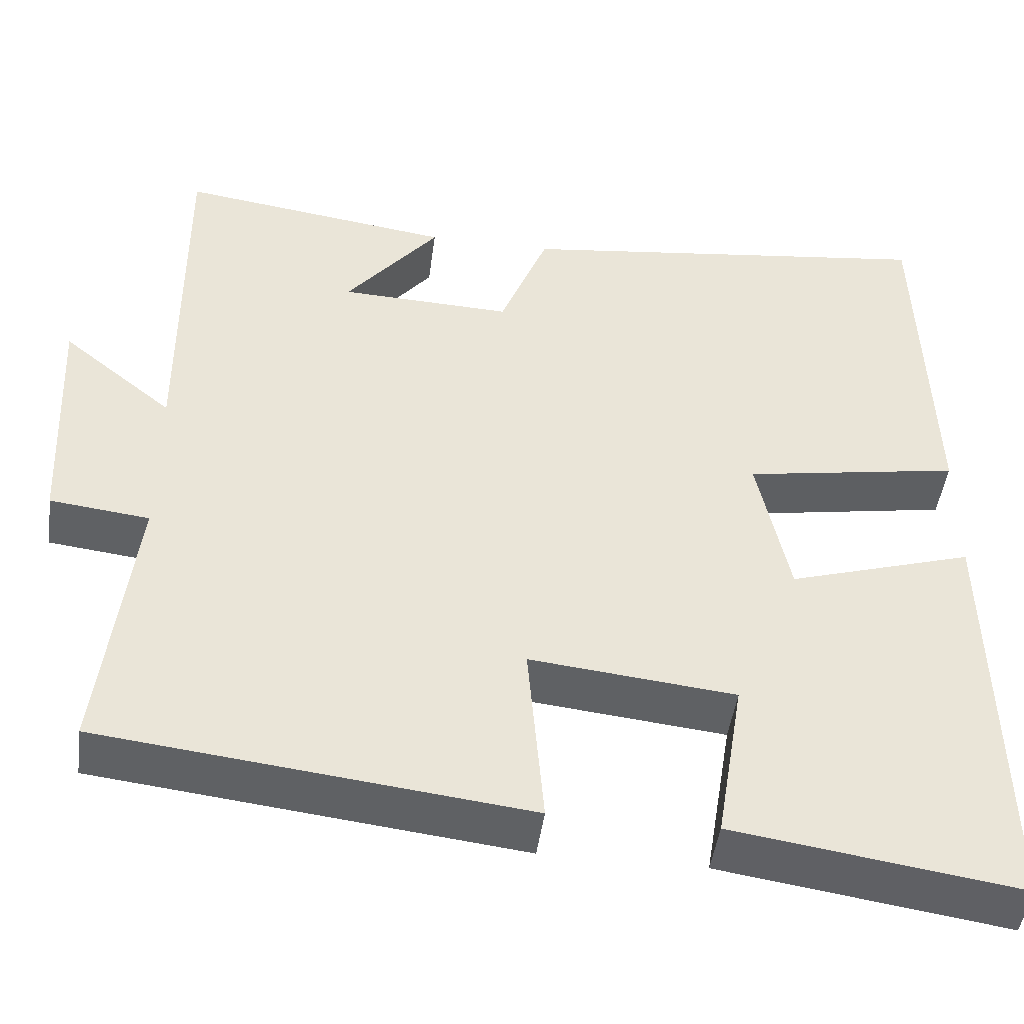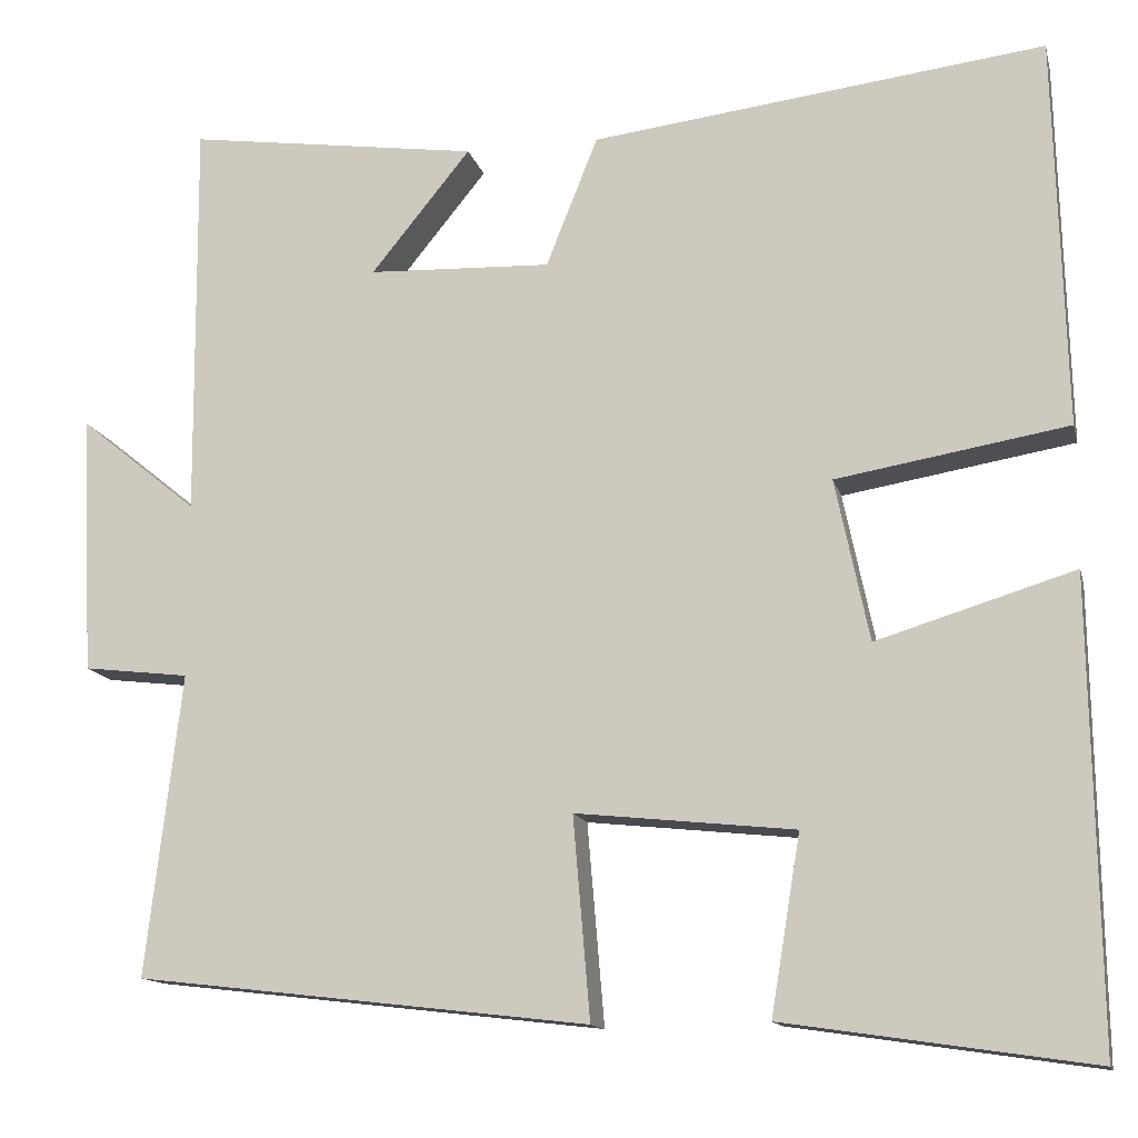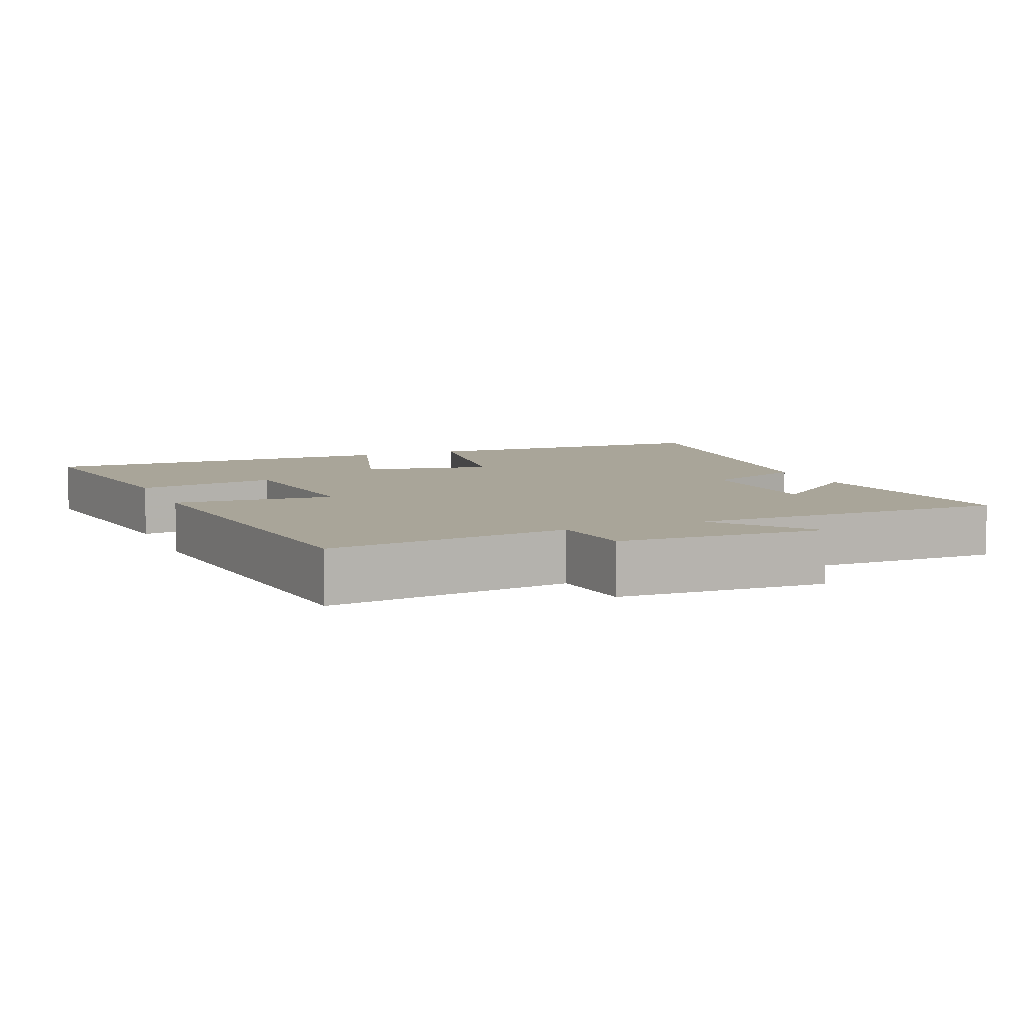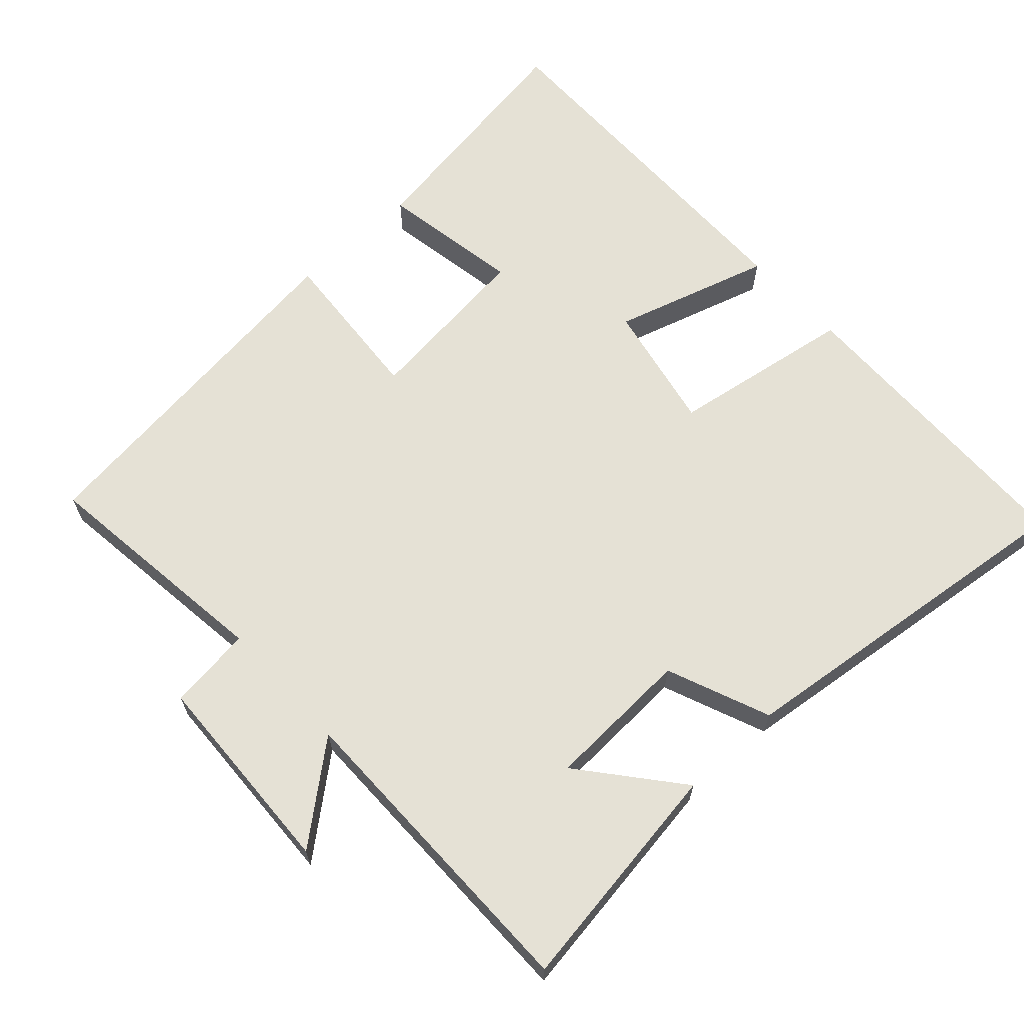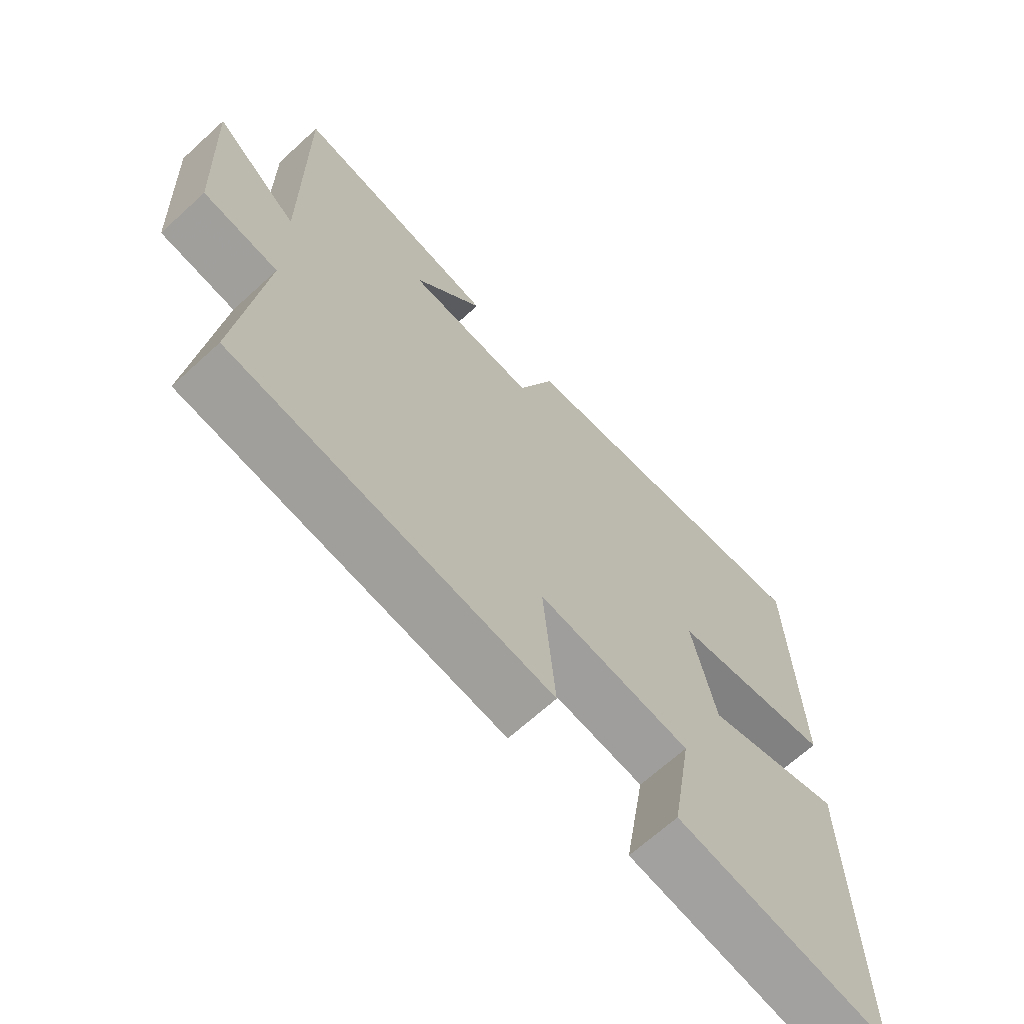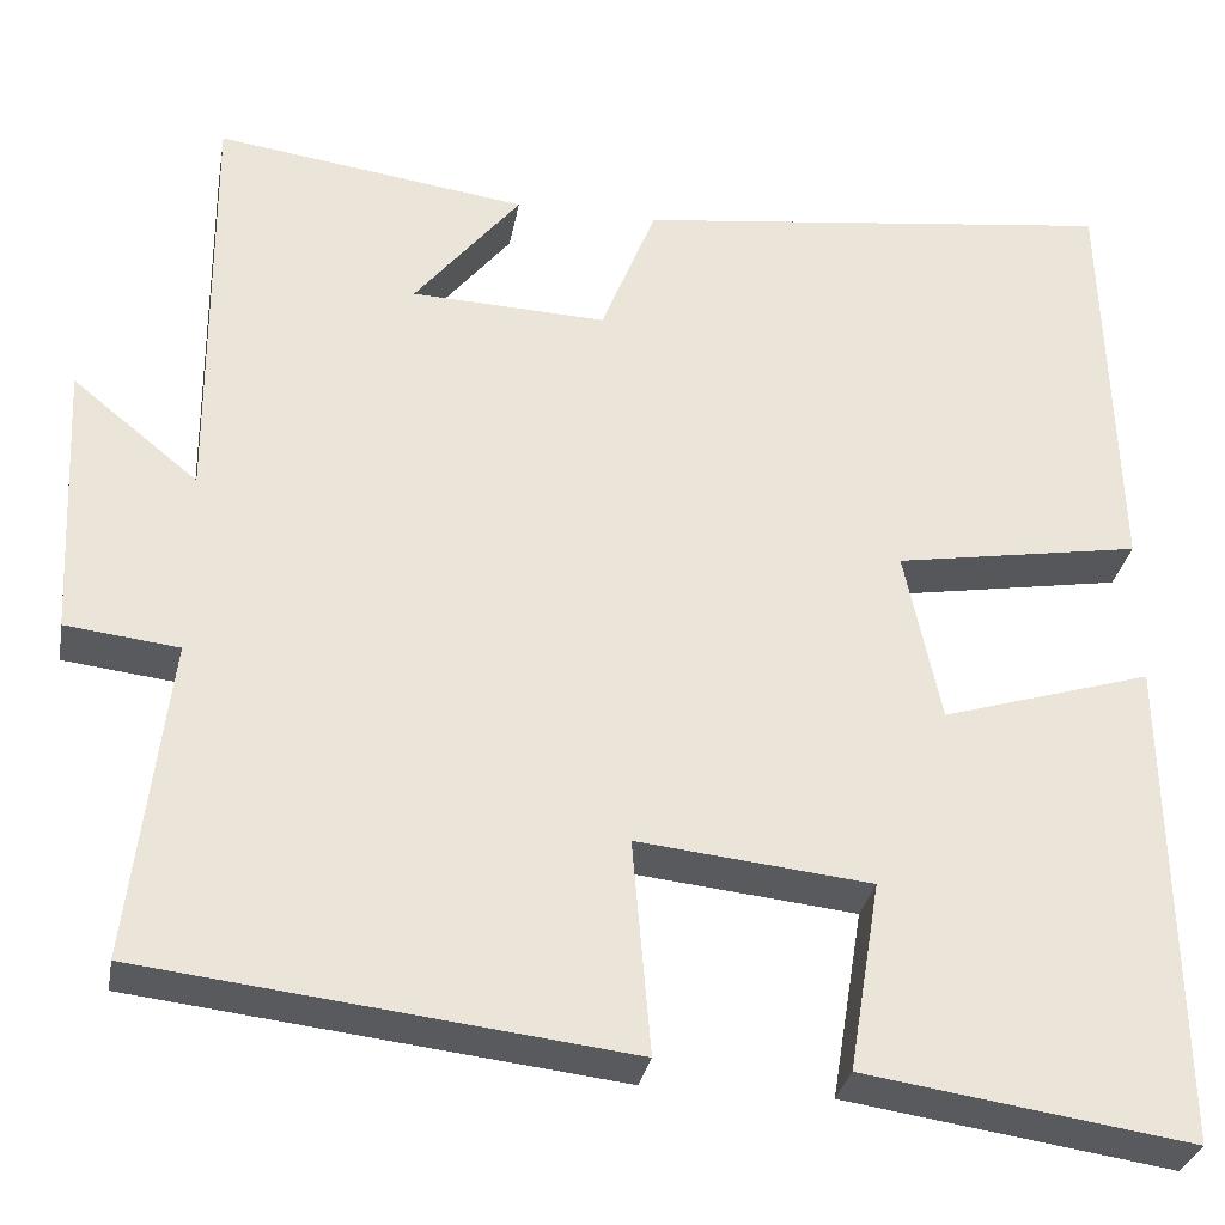
<metadata>
{"format":"obj","ext":"obj","renderer":"f3d","projection":"perspective","resolution":1024,"background":"white","views":[{"elev":-46.4,"azim":-7.6,"up":"+Z"},{"elev":-13.5,"azim":13.3,"up":"+Z"},{"elev":7.4,"azim":-112.8,"up":"+Y"},{"elev":65.0,"azim":-42.8,"up":"+Y"},{"elev":-67.1,"azim":-47.5,"up":"+Z"},{"elev":-31.0,"azim":-10.2,"up":"+Z"}]}
</metadata>
<code>
v 0.488 0.07 0.563
v 0.5 0.07 0.125
v 0.24 0.07 0.081
v 0.278 0.07 -0.101
v 0.5 0.07 -0.033
v 0.508 0.07 -0.551
v 0.163 0.07 -0.5
v 0.196 0.07 -0.3
v -0.05 0.07 -0.274
v -0.031 0.07 -0.5
v -0.54 0.07 -0.441
v -0.5 0.07 -0.102
v -0.619 0.07 -0.088
v -0.633 0.07 0.204
v -0.5 0.07 0.096
v -0.503 0.07 0.546
v -0.174 0.07 0.5
v -0.286 0.07 0.362
v -0.08 0.07 0.354
v -0.022 0.07 0.5
v 0.488 0 0.563
v 0.5 0 0.125
v 0.24 0 0.081
v 0.278 0 -0.101
v 0.5 0 -0.033
v 0.508 0 -0.551
v 0.163 0 -0.5
v 0.196 0 -0.3
v -0.05 0 -0.274
v -0.031 0 -0.5
v -0.54 0 -0.441
v -0.5 0 -0.102
v -0.619 0 -0.088
v -0.633 0 0.204
v -0.5 0 0.096
v -0.503 0 0.546
v -0.174 0 0.5
v -0.286 0 0.362
v -0.08 0 0.354
v -0.022 0 0.5
f 1 2 3
f 20 1 3
f 19 20 3
f 18 19 3 4
f 16 17 18
f 15 16 18
f 15 18 4
f 12 13 14 15
f 12 15 4
f 9 10 11 12
f 8 9 12 4
f 6 7 8
f 5 6 8
f 4 5 8
f 23 22 21
f 23 21 40
f 23 40 39
f 24 23 39 38
f 38 37 36
f 38 36 35
f 24 38 35
f 35 34 33 32
f 24 35 32
f 32 31 30 29
f 24 32 29 28
f 28 27 26
f 28 26 25
f 28 25 24
f 1 21 22 2
f 2 22 23 3
f 3 23 24 4
f 4 24 25 5
f 5 25 26 6
f 6 26 27 7
f 7 27 28 8
f 8 28 29 9
f 9 29 30 10
f 10 30 31 11
f 11 31 32 12
f 12 32 33 13
f 13 33 34 14
f 14 34 35 15
f 15 35 36 16
f 16 36 37 17
f 17 37 38 18
f 18 38 39 19
f 19 39 40 20
f 20 40 21 1

</code>
